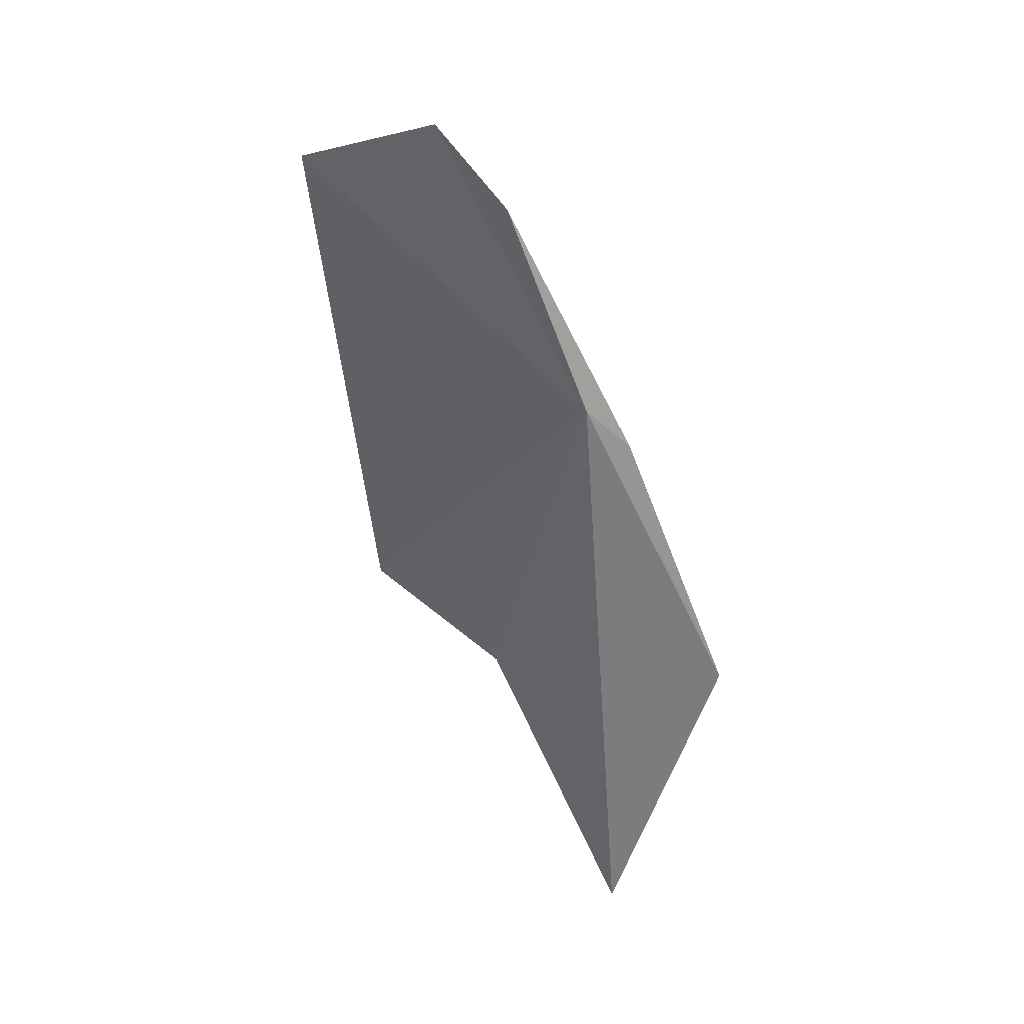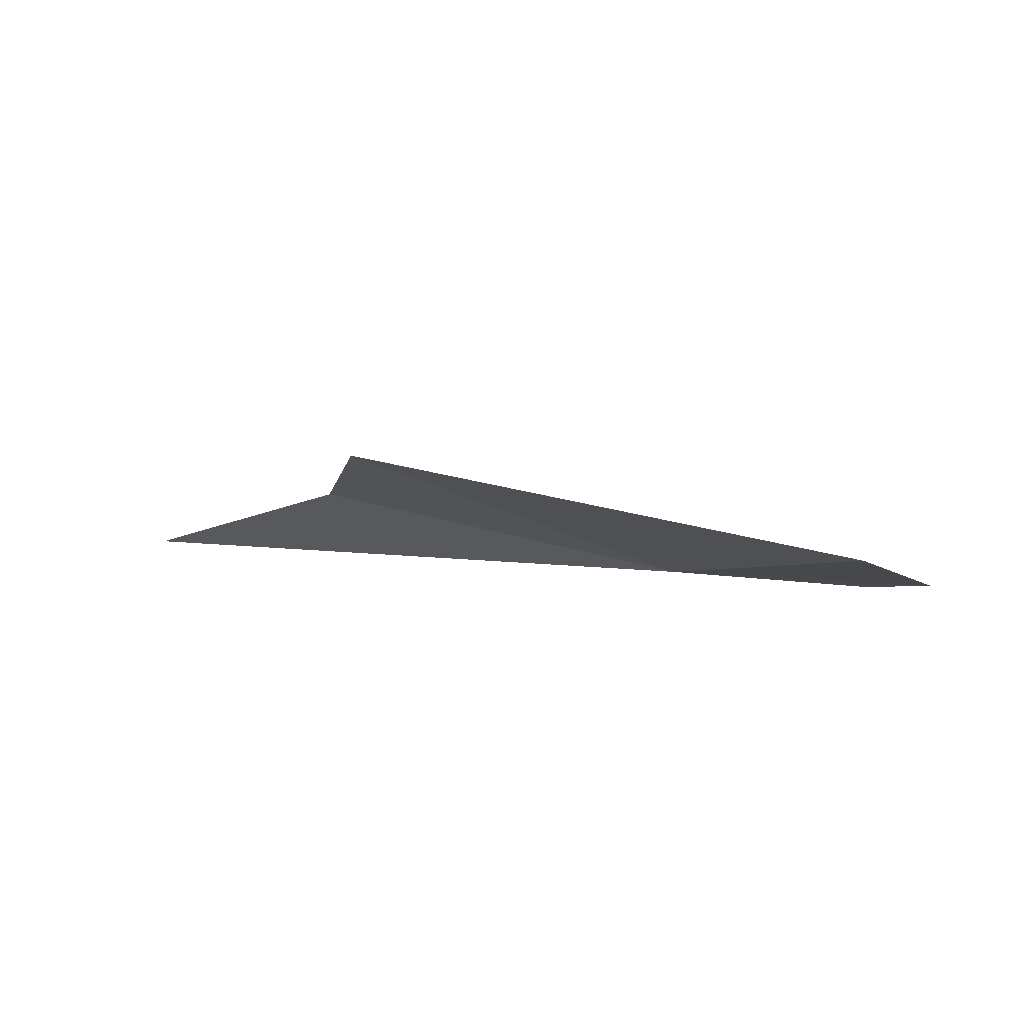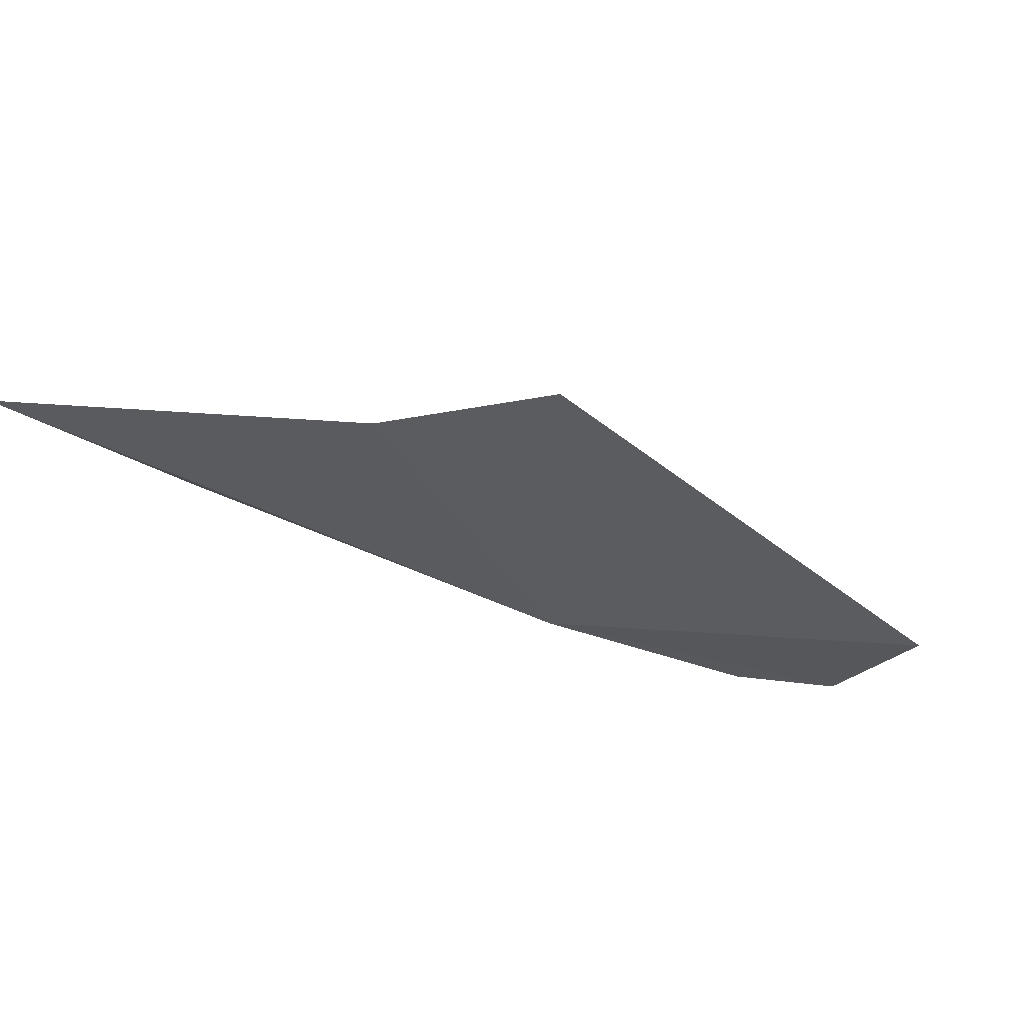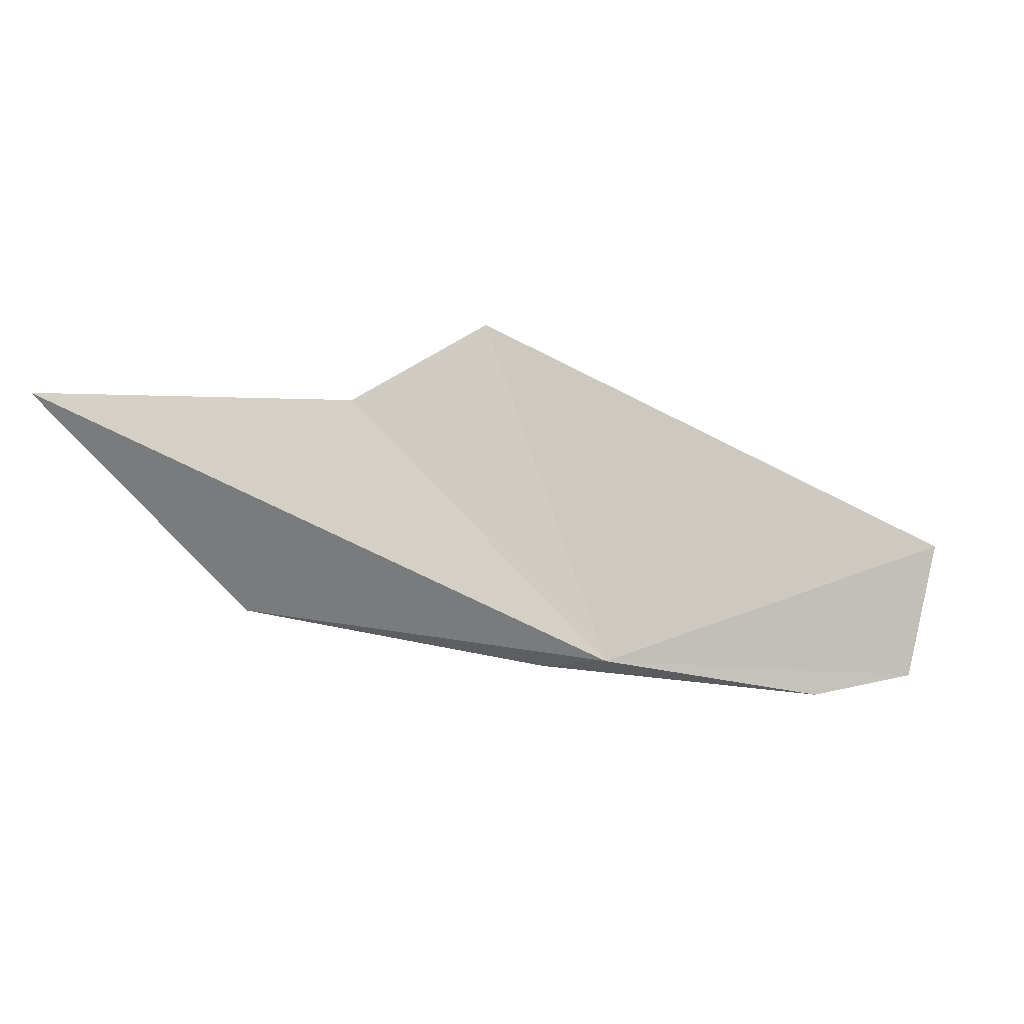
<metadata>
{"format":"obj","ext":"obj","renderer":"f3d","projection":"perspective","resolution":1024,"background":"white","views":[{"elev":-57.9,"azim":-42.5,"up":"+Z"},{"elev":5.2,"azim":-112.6,"up":"+Z"},{"elev":76.5,"azim":-168.4,"up":"+Y"},{"elev":-71.1,"azim":-162.9,"up":"+Z"}]}
</metadata>
<code>
v -5.091 18.12 16.84
v -6.522 18.13 17.05
v -6.272 17.66 16.9
v -4.396 19.41 17.16
v -3.251 19.87 16.86
v -4.998 19.5 17.36
v -3.719 18.72 16.98
v -4.828 18.15 16.92
v -5.876 17.71 16.86
f 1 2 3
f 1 5 4
f 1 6 2
f 1 8 7
f 1 4 6
f 1 3 9
f 1 9 8
f 1 7 5

</code>
